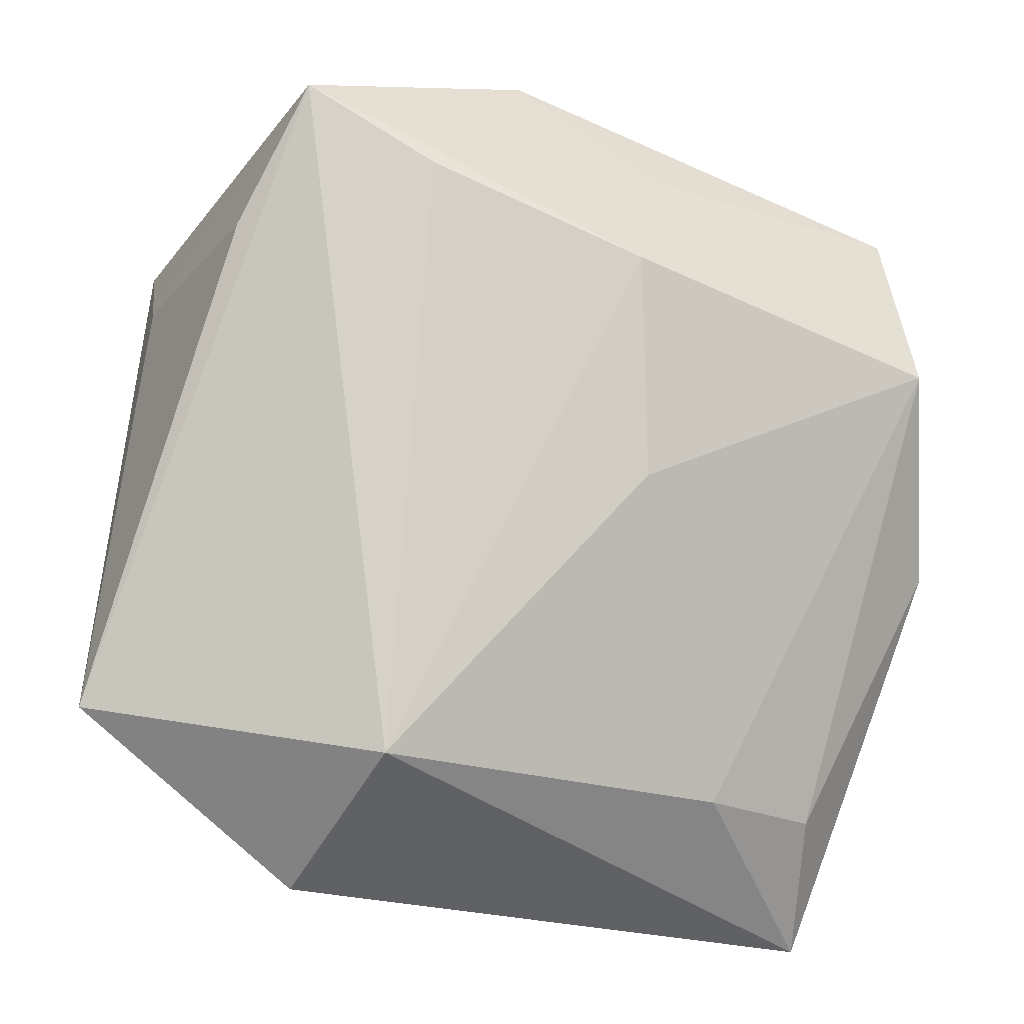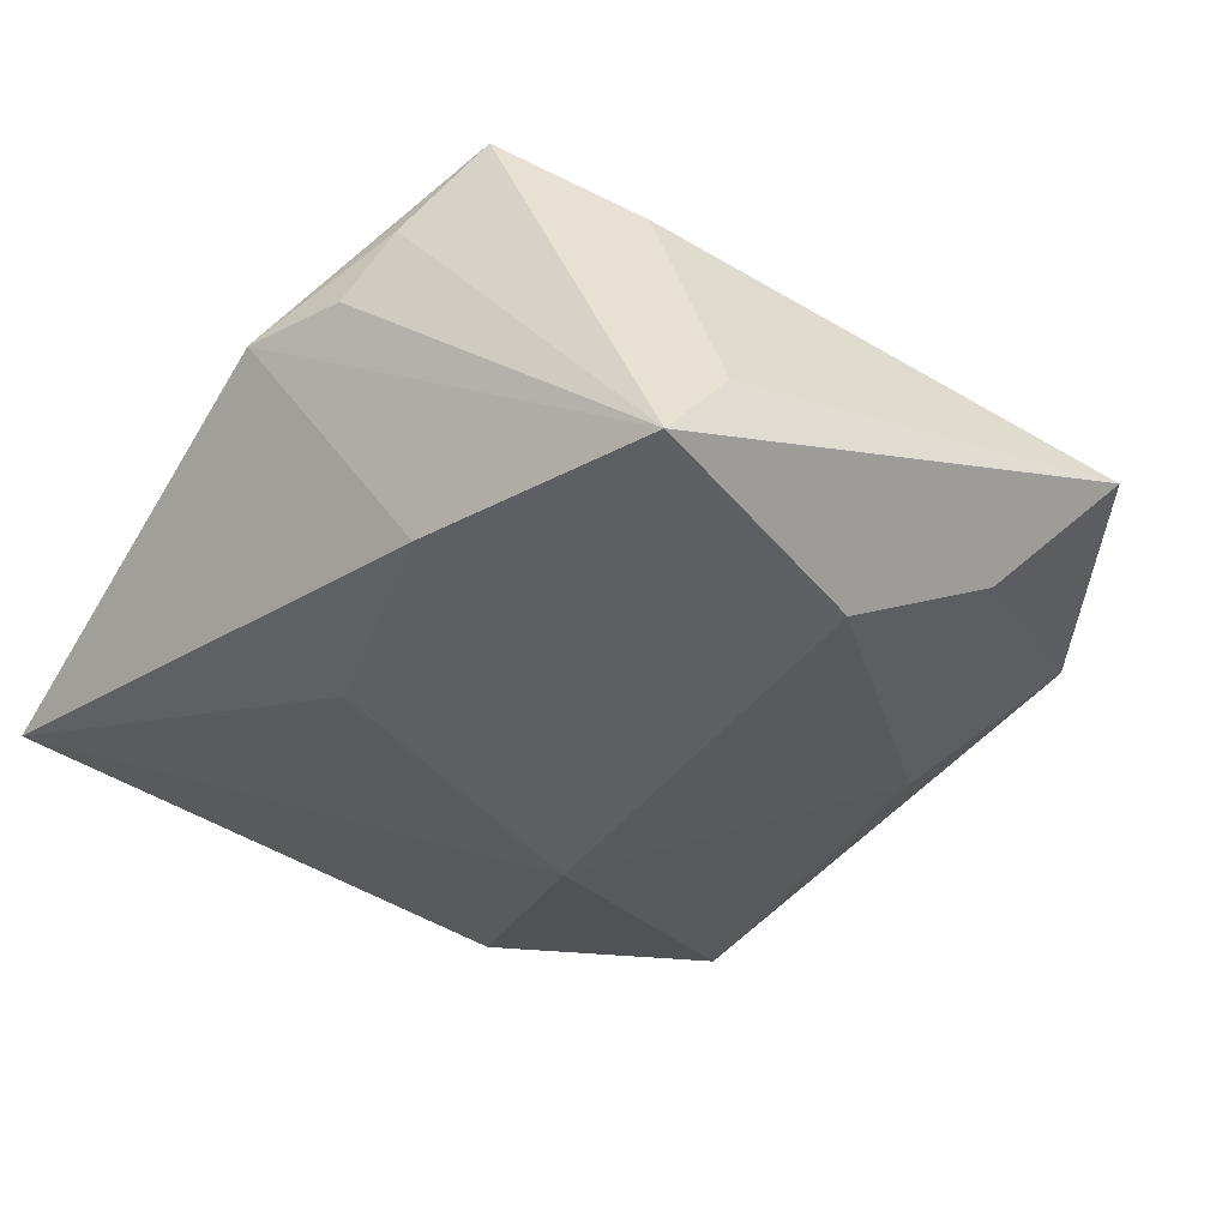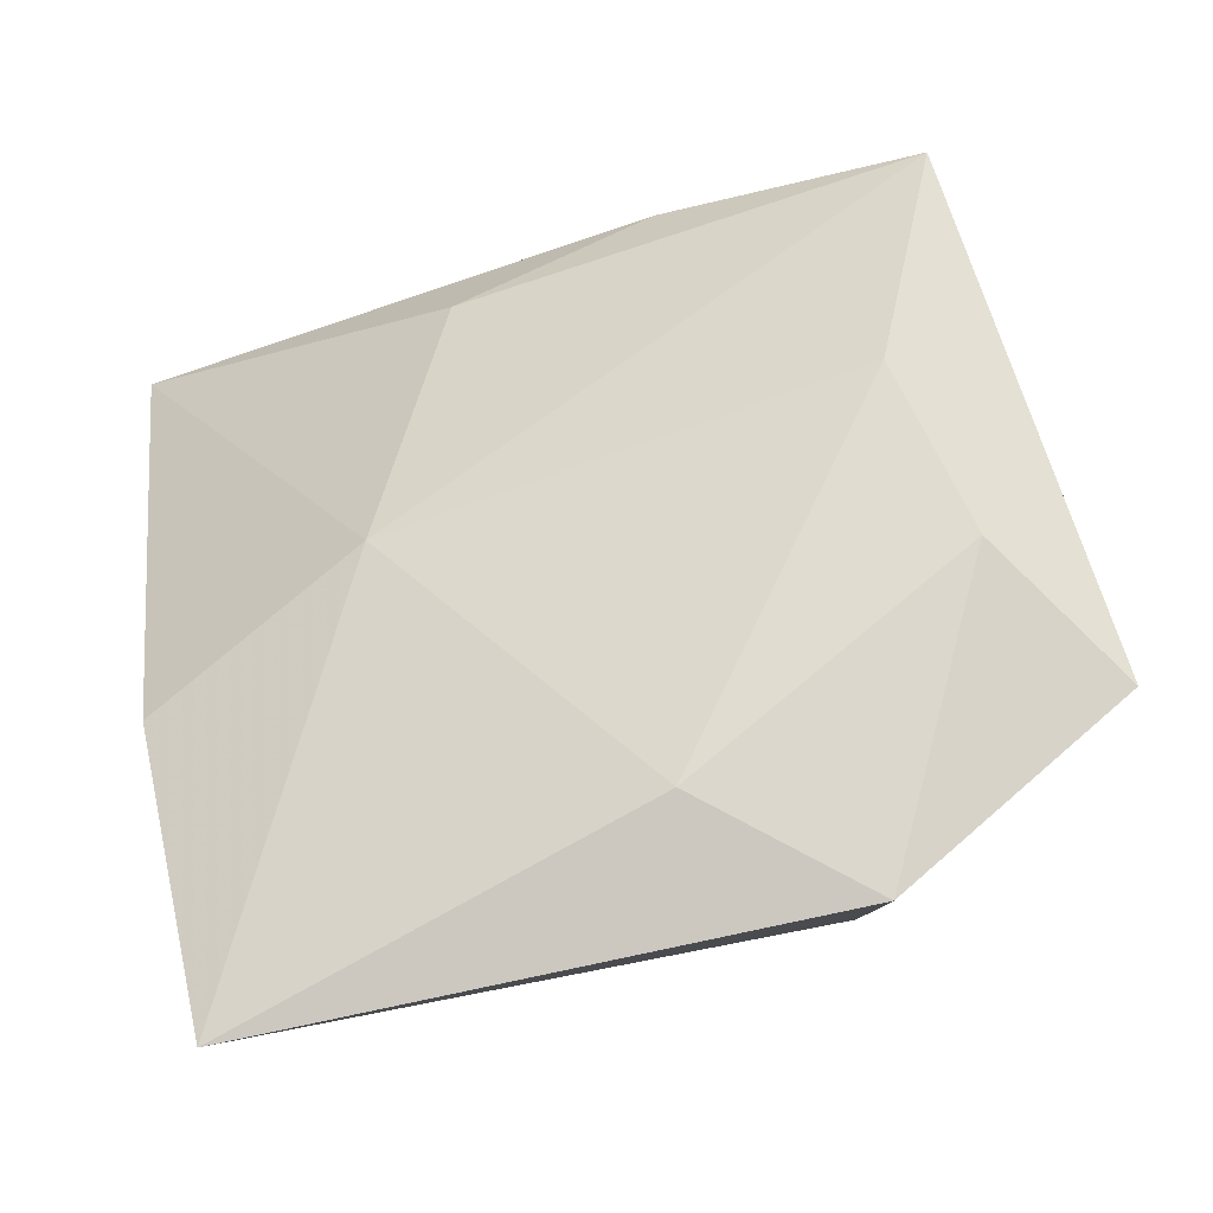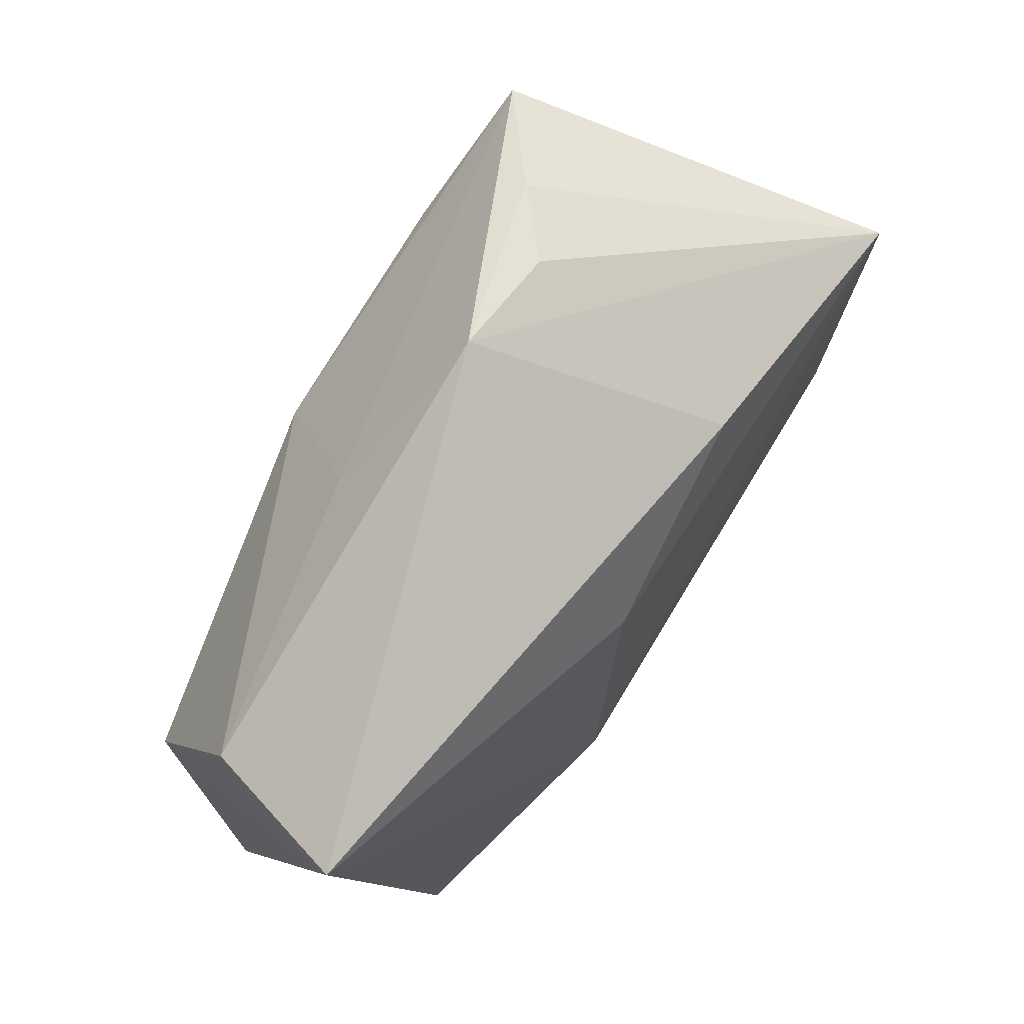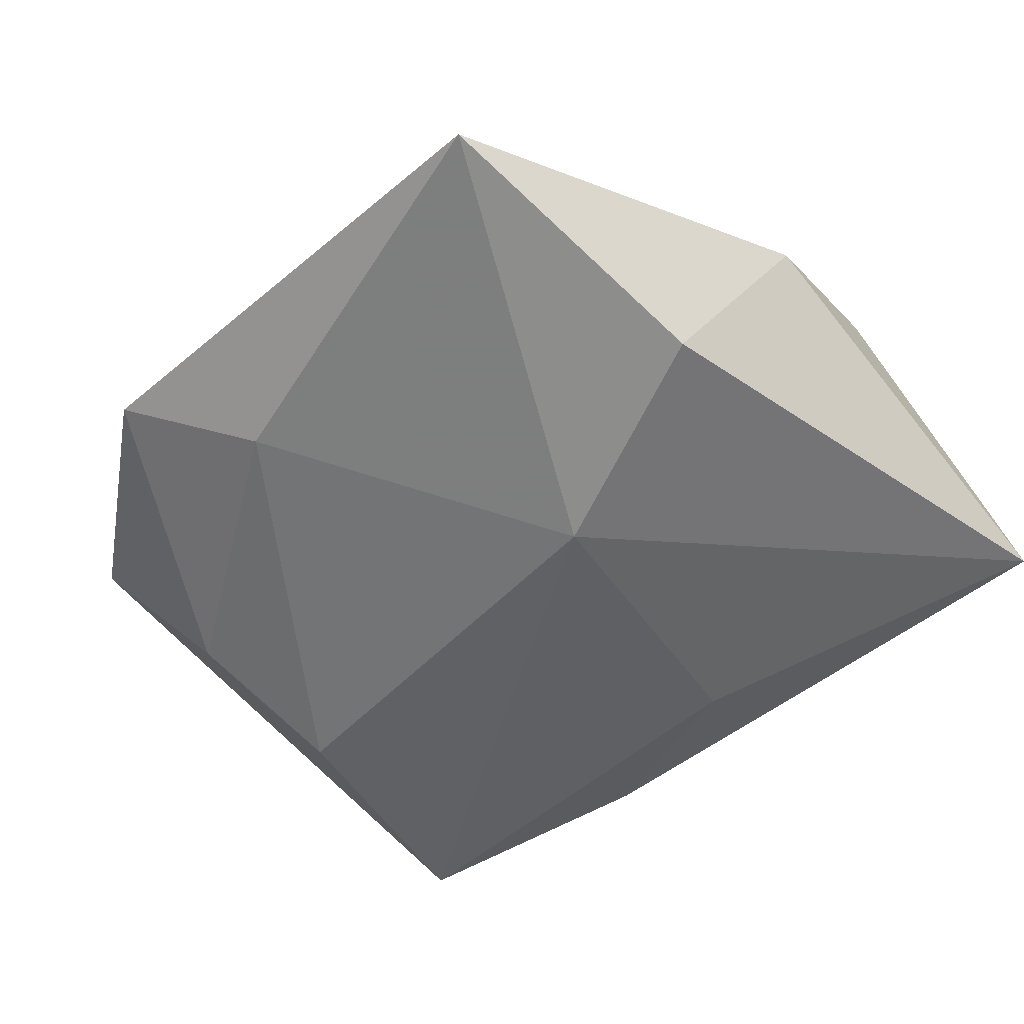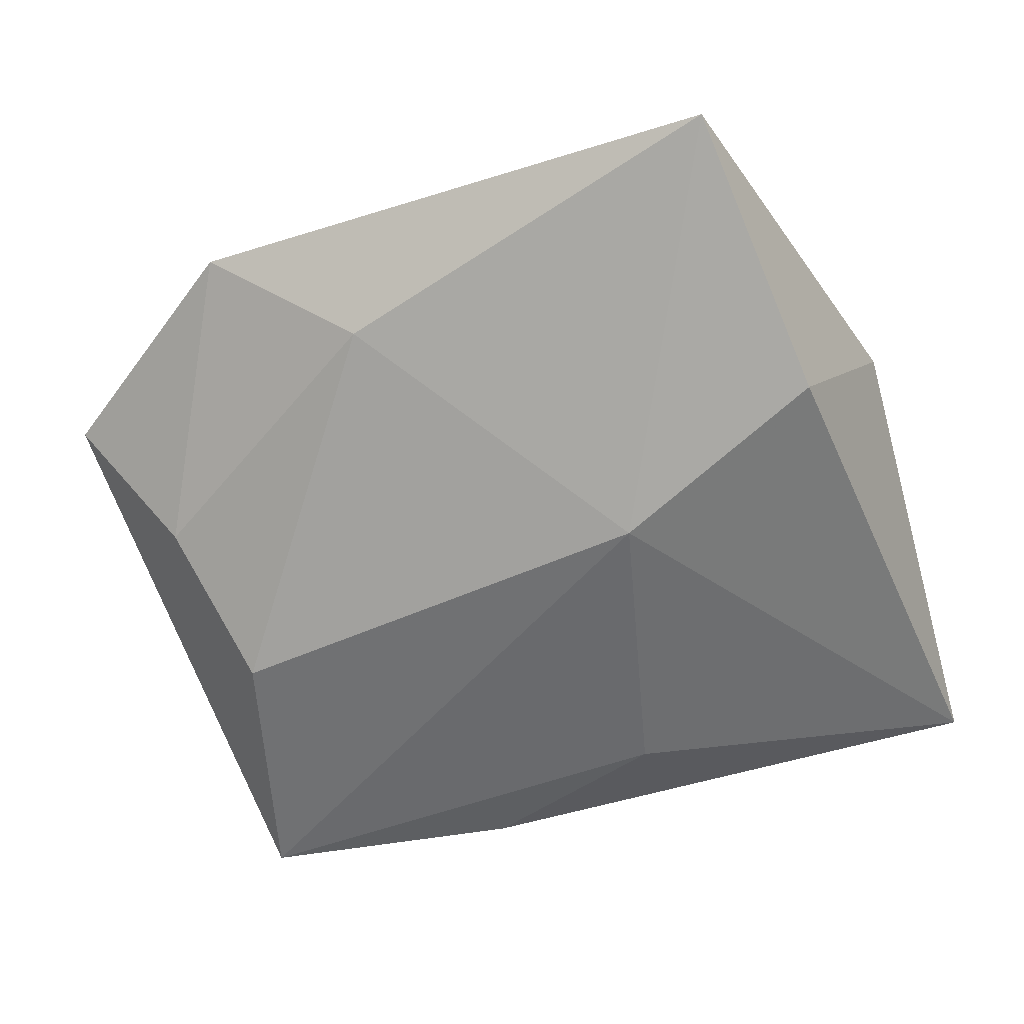
<metadata>
{"format":"obj","ext":"obj","renderer":"f3d","projection":"perspective","resolution":1024,"background":"white","views":[{"elev":-12.1,"azim":-15.6,"up":"+Y"},{"elev":-40.1,"azim":-133.0,"up":"+Z"},{"elev":-46.7,"azim":-162.4,"up":"+Y"},{"elev":74.7,"azim":122.4,"up":"+Y"},{"elev":-46.6,"azim":40.9,"up":"+Z"},{"elev":-55.6,"azim":15.3,"up":"+Z"}]}
</metadata>
<code>
v 0.006989 -0.002754 0.01783
v 0.02748 -0.03329 0.003964
v -0.02509 0.0329 0.01569
v -0.00184 0.03893 0.005228
v -0.02282 -0.04024 0.001477
v 0.04013 0.03126 -0.008041
v -0.03076 0.02029 0.01138
v -0.03487 0.023 -0.01715
v 0.01254 -0.009871 -0.01778
v -0.01714 -0.02899 0.01567
v -0.03405 -0.01594 -0.009319
v 0.03627 0.02562 0.005645
v 0.006163 0.01783 0.01909
v -0.01714 0.03579 0.009323
v 0.0329 -0.01825 -0.01211
v 0.02876 -0.04534 -0.003864
v -0.01357 0.02572 0.01778
v 0.03993 -0.008835 0.00498
v 0.01629 -0.03191 0.00847
v -0.01161 0.03689 0.004422
v -0.03586 0.01683 -0.008573
v -0.0106 0.02714 -0.01503
v 0.01153 0.02872 0.009859
v 0.03661 0.009758 0.01371
v 0.007211 0.0197 -0.01628
v -0.0294 -0.002573 -0.01728
v -0.009255 -0.03326 -0.007581
v -0.04274 -0.02407 0.001765
f 8 26 28
f 5 16 10
f 10 28 5
f 13 10 1
f 12 6 4
f 27 16 5
f 9 26 8
f 16 27 9
f 9 27 26
f 8 28 21
f 5 28 11
f 11 28 26
f 11 27 5
f 26 27 11
f 19 10 16
f 1 10 19
f 7 21 28
f 12 13 24
f 24 6 12
f 24 18 6
f 24 13 1
f 1 19 24
f 8 14 20
f 20 4 8
f 14 4 20
f 23 13 12
f 12 4 23
f 3 4 14
f 13 23 3
f 3 23 4
f 3 14 8
f 8 21 3
f 21 7 3
f 28 10 3
f 3 7 28
f 25 9 8
f 6 9 25
f 16 9 15
f 15 9 6
f 15 18 16
f 6 18 15
f 16 18 2
f 2 19 16
f 18 24 2
f 2 24 19
f 10 13 17
f 17 3 10
f 13 3 17
f 22 25 8
f 6 25 22
f 8 4 22
f 22 4 6

</code>
